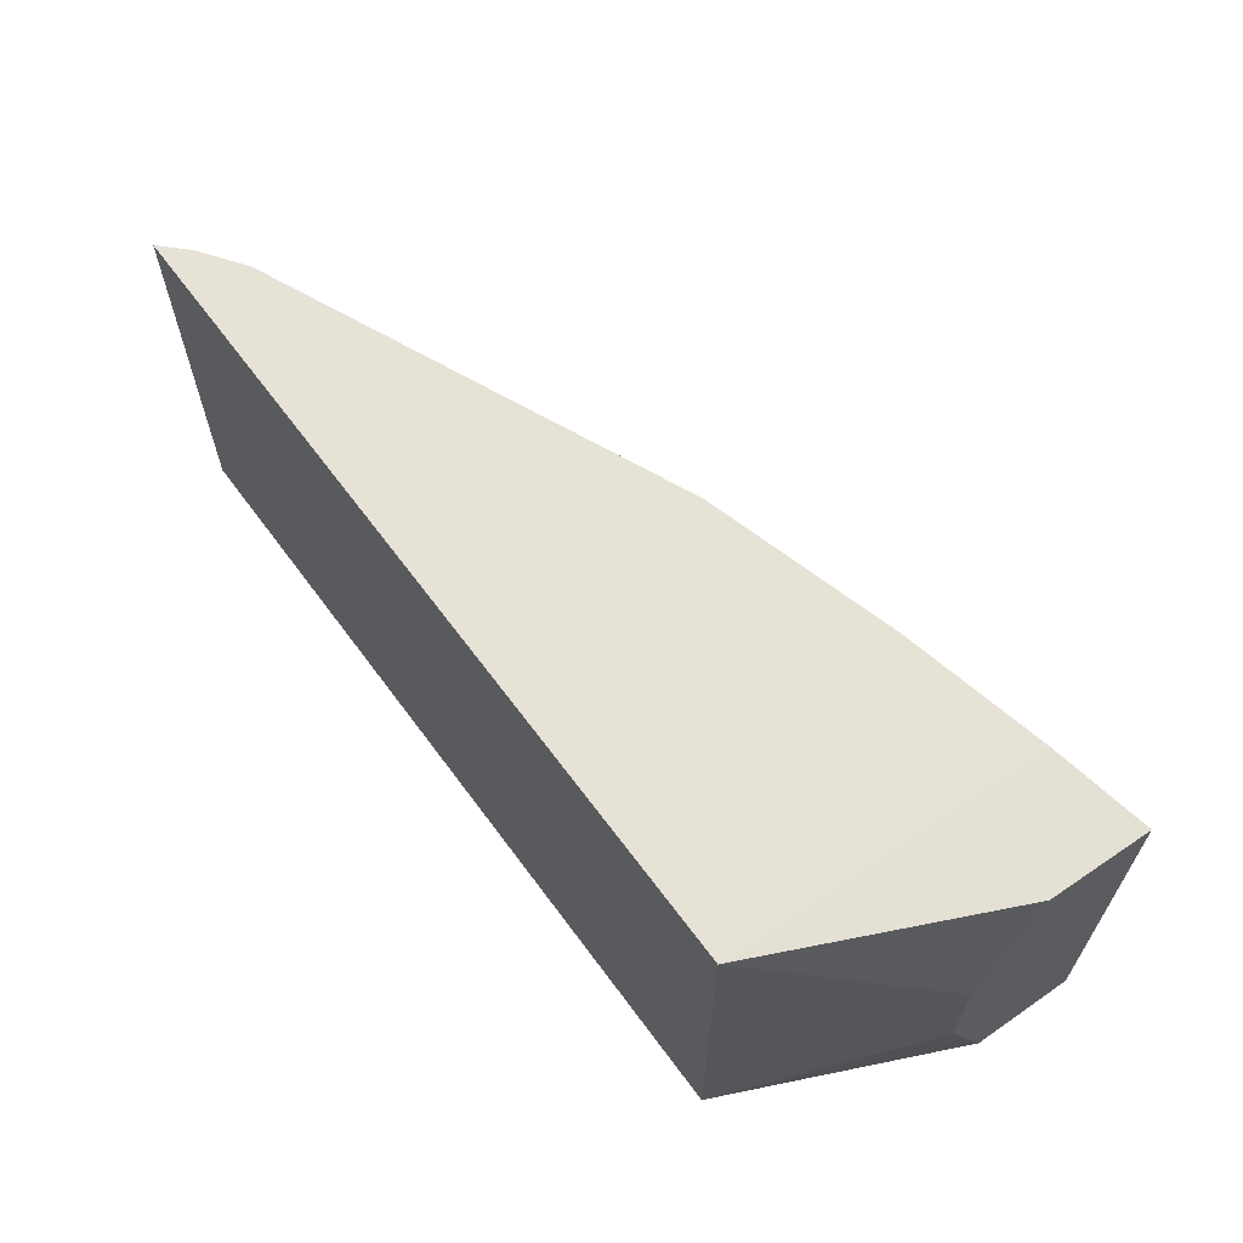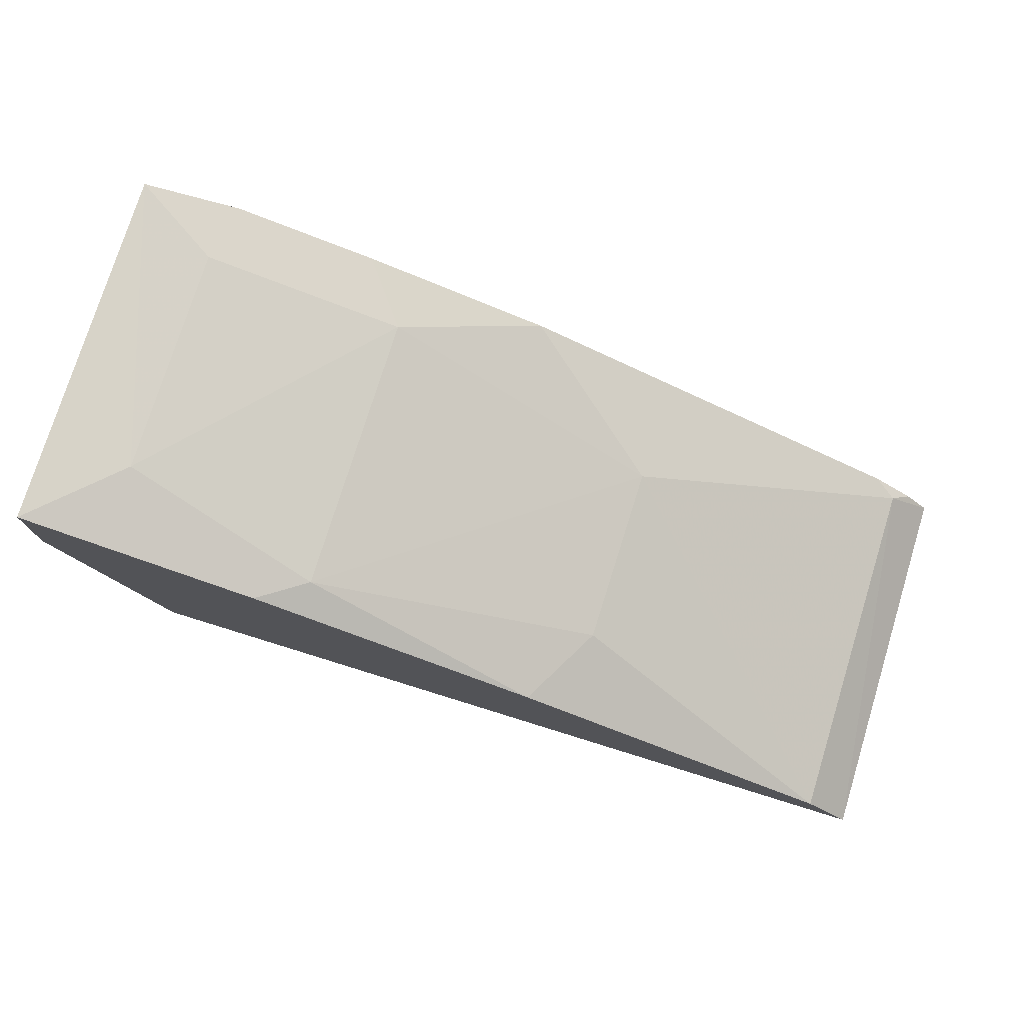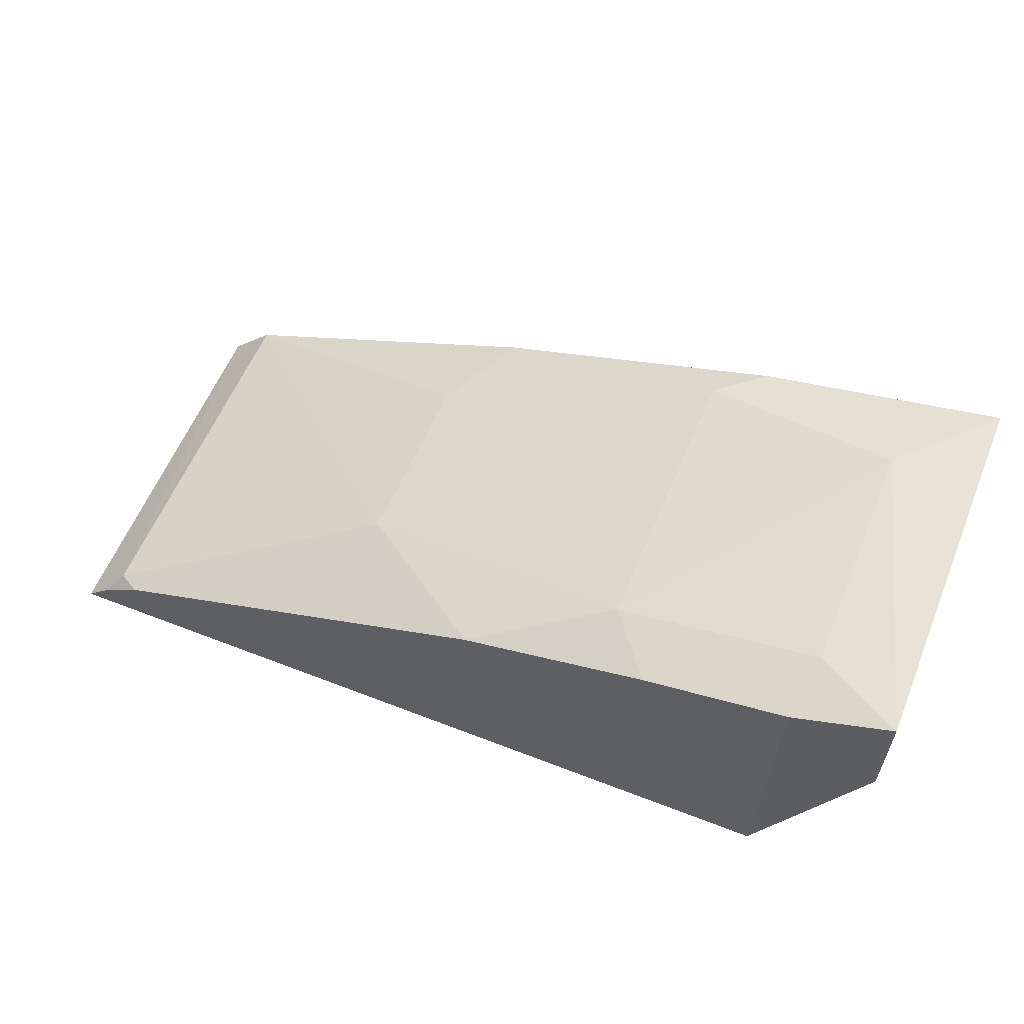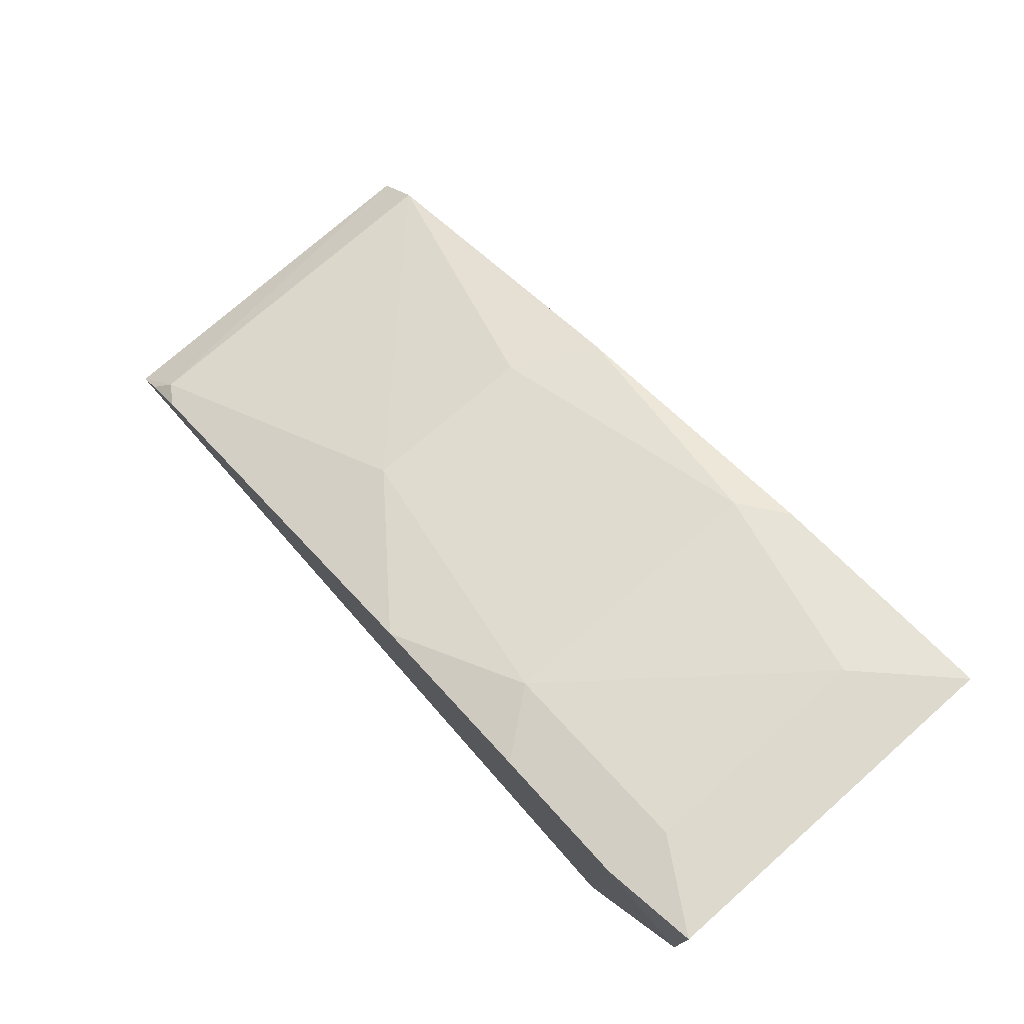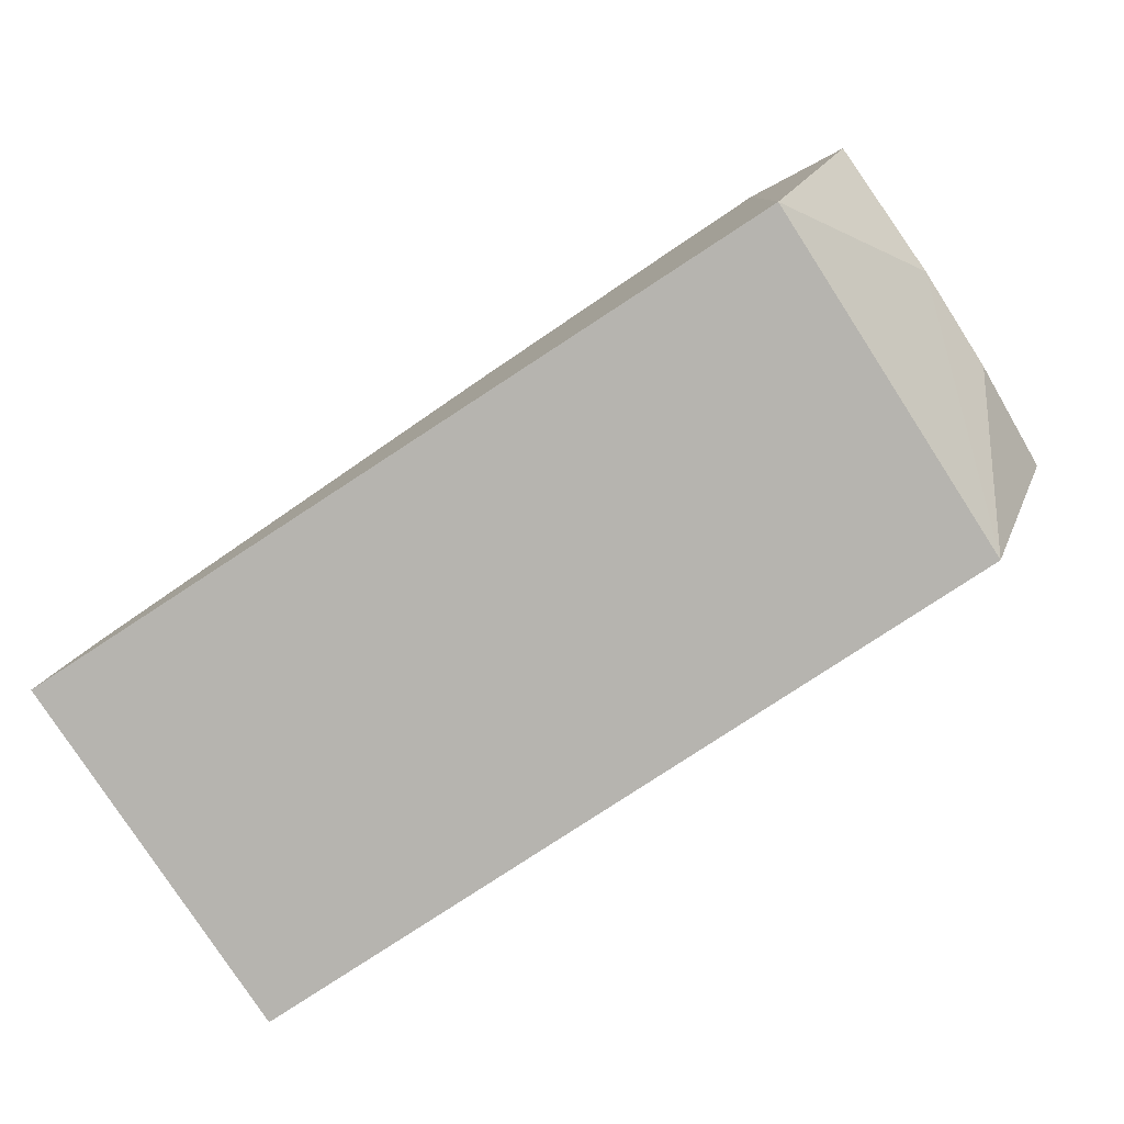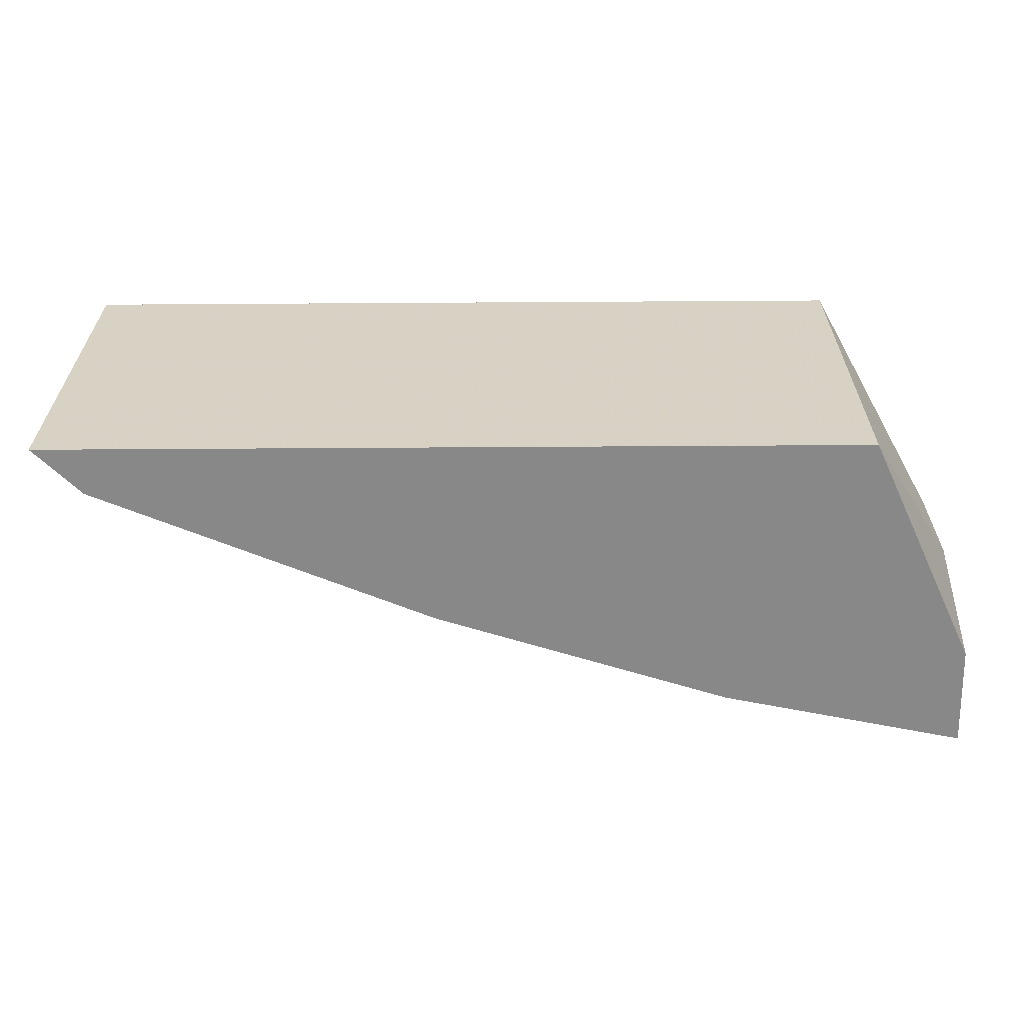
<metadata>
{"format":"obj","ext":"obj","renderer":"f3d","projection":"perspective","resolution":1024,"background":"white","views":[{"elev":63.3,"azim":55.0,"up":"+Z"},{"elev":75.8,"azim":-162.9,"up":"+Y"},{"elev":59.4,"azim":22.3,"up":"+Y"},{"elev":75.3,"azim":48.6,"up":"+Y"},{"elev":-79.6,"azim":33.0,"up":"+Y"},{"elev":-62.8,"azim":1.7,"up":"+Z"}]}
</metadata>
<code>
v -0.05303 0.3916 -0.01185
v -0.02268 0.4621 -0.1271
v -0.02268 0.447 -0.05613
v -0.0227 0.4931 -0.01545
v -0.295 0.3859 -0.1271
v -0.02268 0.4621 -0.01344
v -0.05303 0.3916 -0.1271
v -0.295 0.3859 -0.01185
v -0.09449 0.4756 -0.1271
v -0.02278 0.447 -0.0892
v -0.05146 0.4858 -0.01185
v -0.02268 0.4926 -0.1271
v -0.1963 0.4436 -0.04649
v -0.1094 0.4748 -0.03108
v -0.1817 0.445 -0.1271
v -0.2815 0.4009 -0.01633
v -0.1092 0.4736 -0.1169
v -0.04885 0.49 -0.1019
v -0.2812 0.4004 -0.1271
v -0.1508 0.4589 -0.01185
v -0.1958 0.4425 -0.1014
v -0.04867 0.4892 -0.03118
v -0.09449 0.4756 -0.01185
v -0.2744 0.4035 -0.01185
v -0.2875 0.3939 -0.01185
f 6 1 3
f 7 3 1
f 7 5 2
f 7 1 5
f 8 5 1
f 9 2 5
f 10 7 2
f 10 2 3
f 10 3 7
f 11 6 4
f 11 8 1
f 11 1 6
f 12 2 9
f 12 4 6
f 12 6 3
f 12 3 2
f 15 9 5
f 16 5 8
f 17 13 14
f 17 9 15
f 18 4 12
f 18 17 14
f 18 12 9
f 18 9 17
f 19 15 5
f 19 16 13
f 19 5 16
f 20 14 13
f 20 8 11
f 21 17 15
f 21 13 17
f 21 19 13
f 21 15 19
f 22 18 14
f 22 4 18
f 23 20 11
f 23 14 20
f 23 22 14
f 23 11 4
f 23 4 22
f 24 8 20
f 24 20 13
f 24 13 16
f 25 24 16
f 25 16 8
f 25 8 24

</code>
